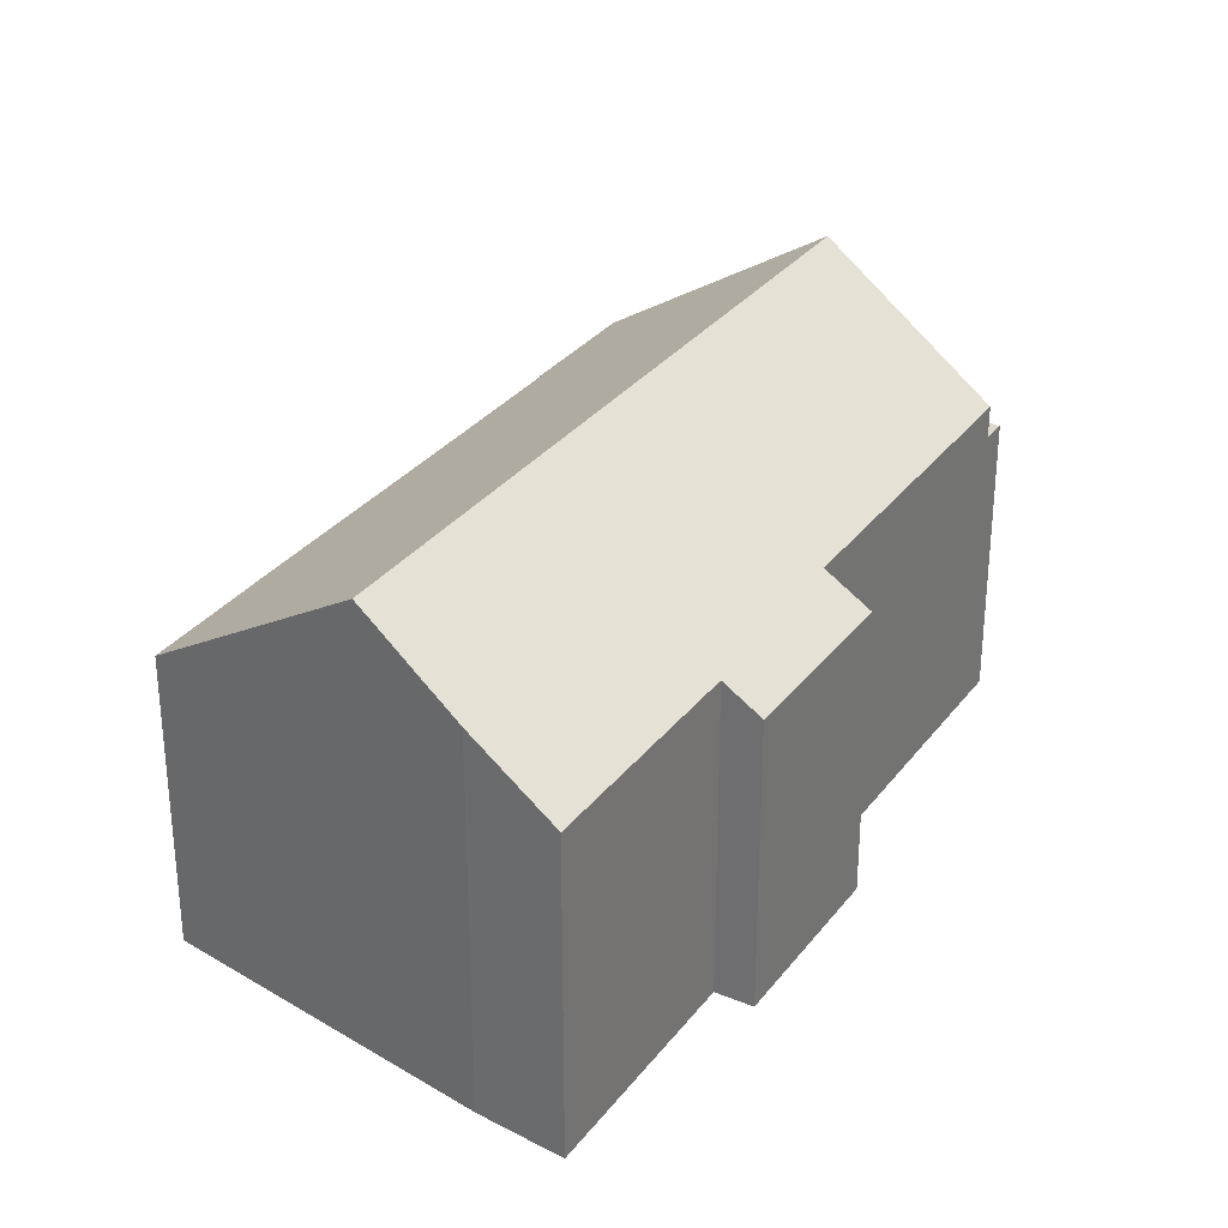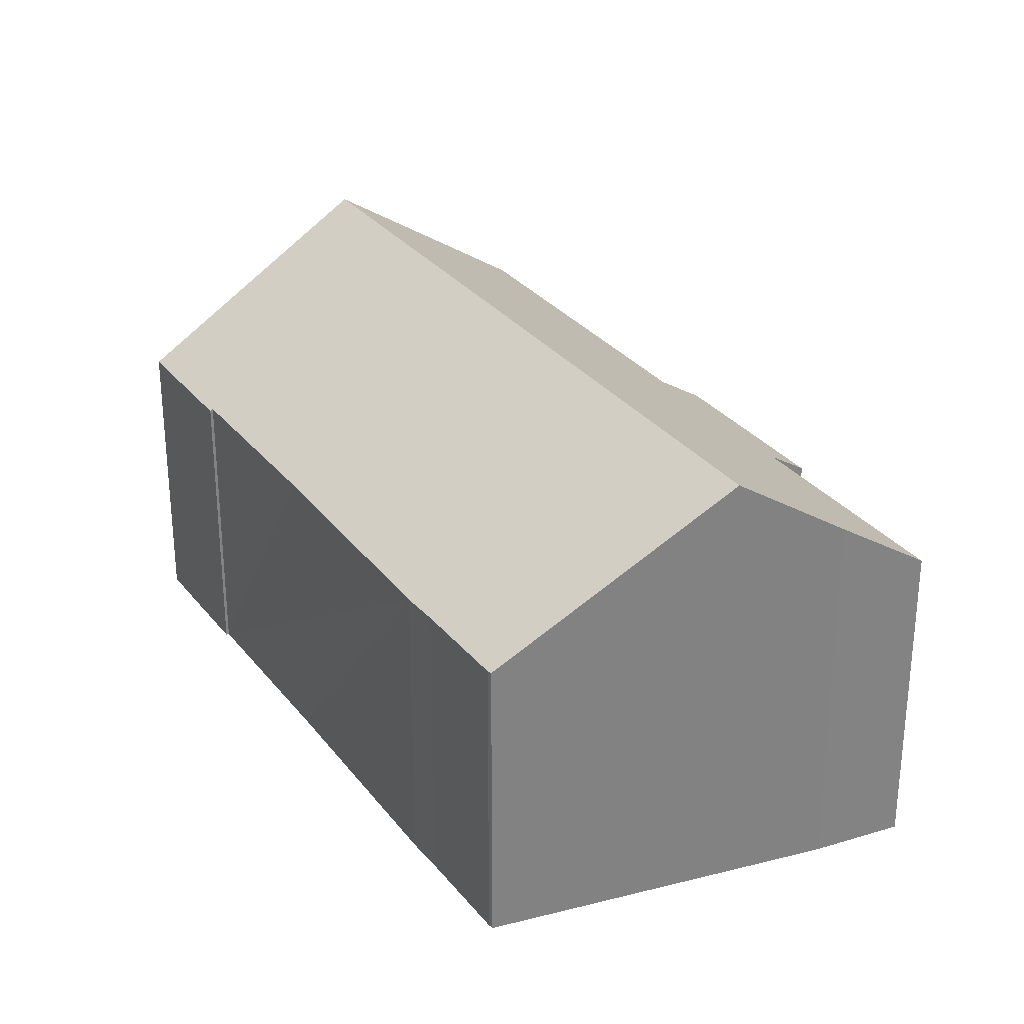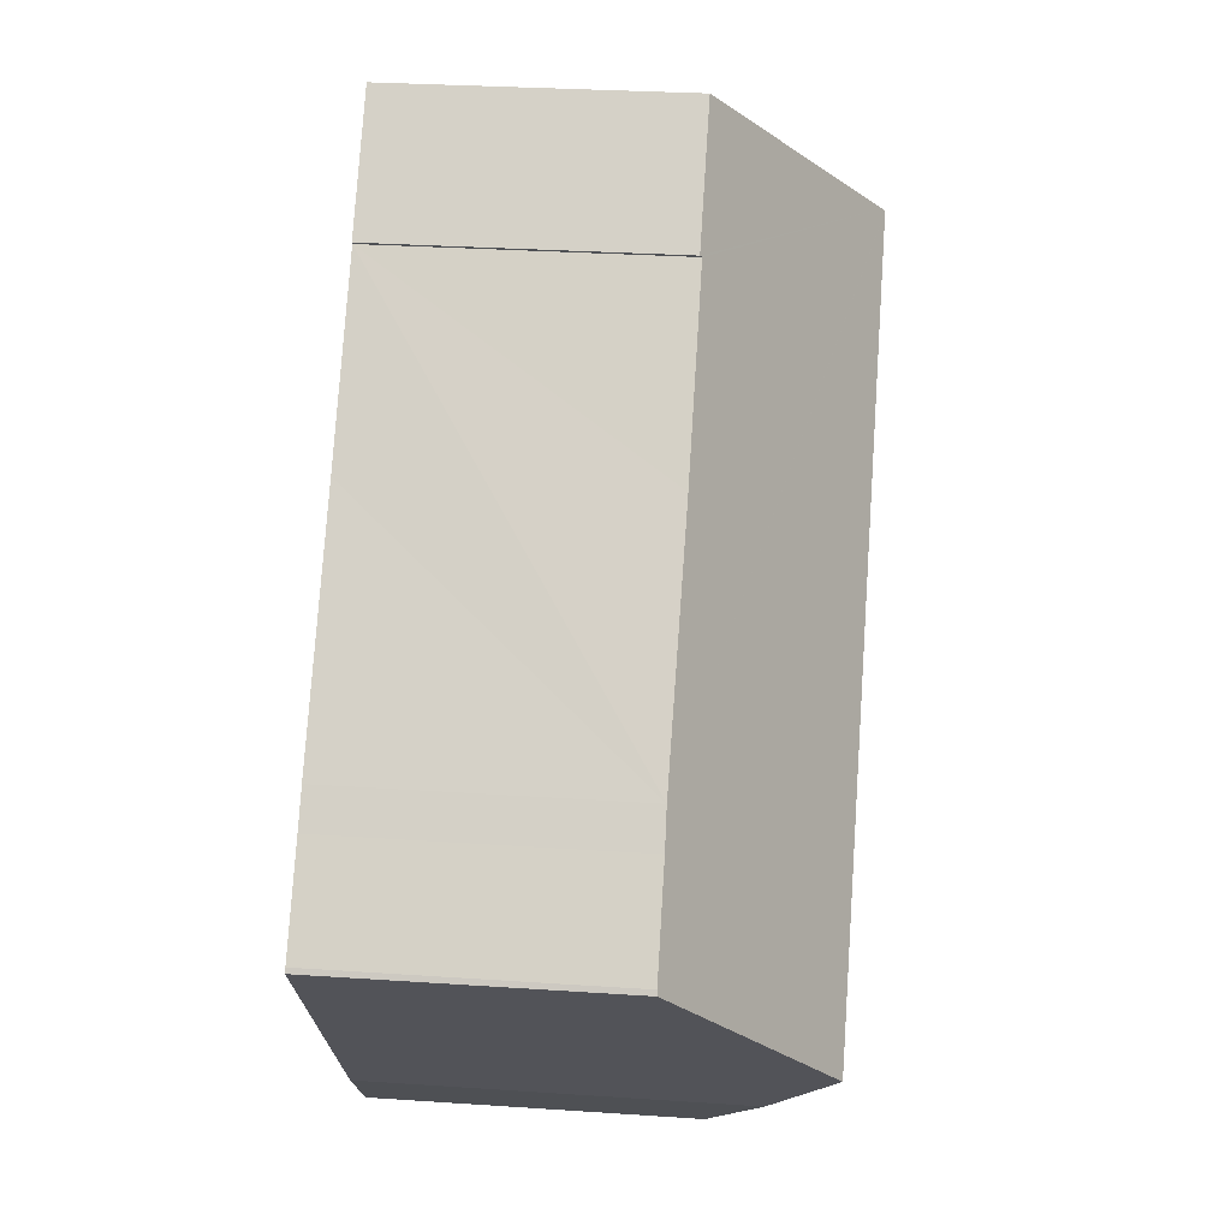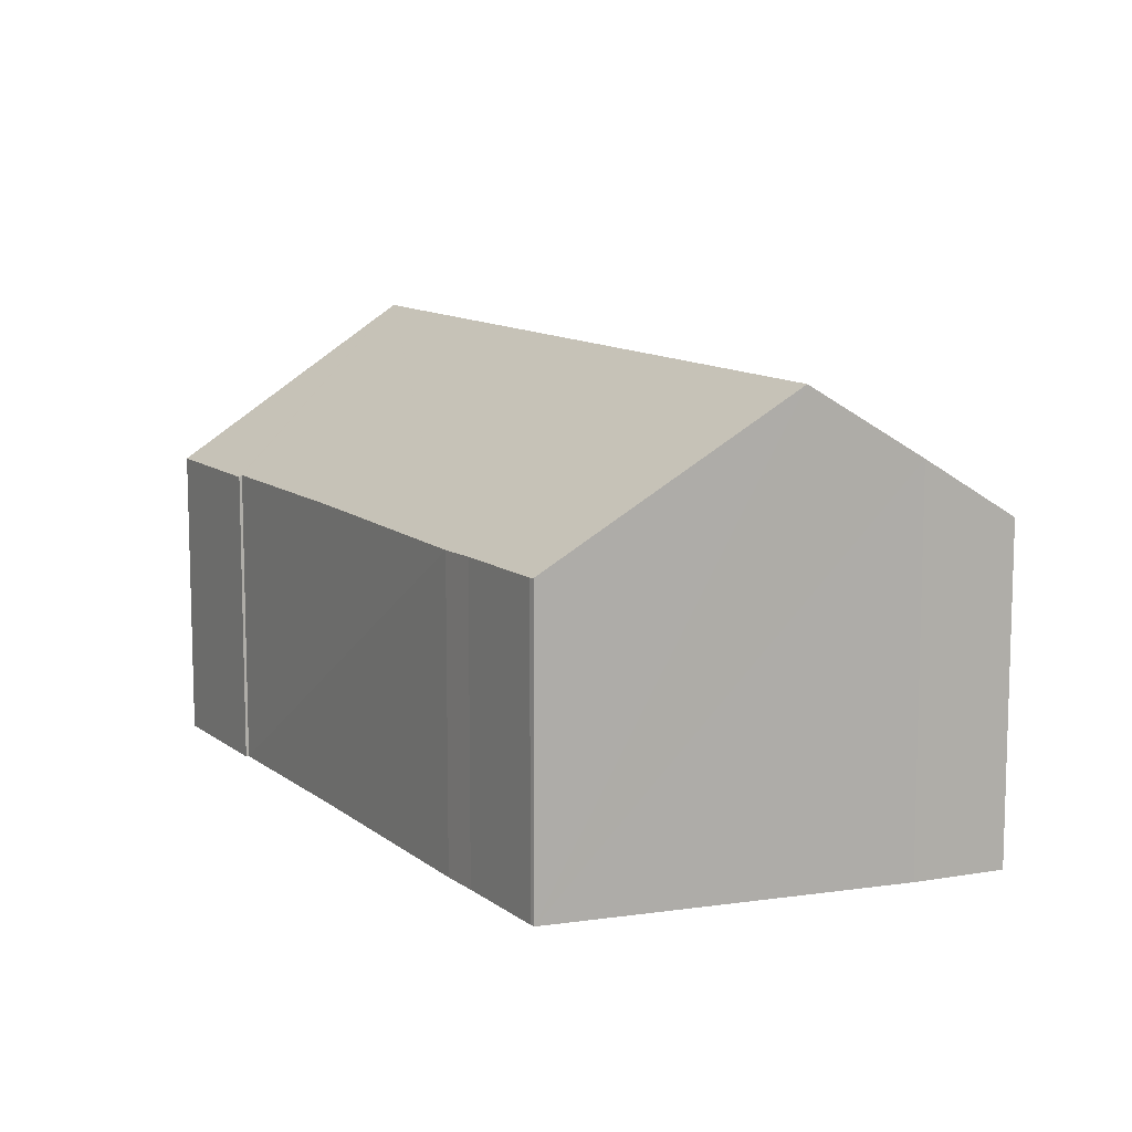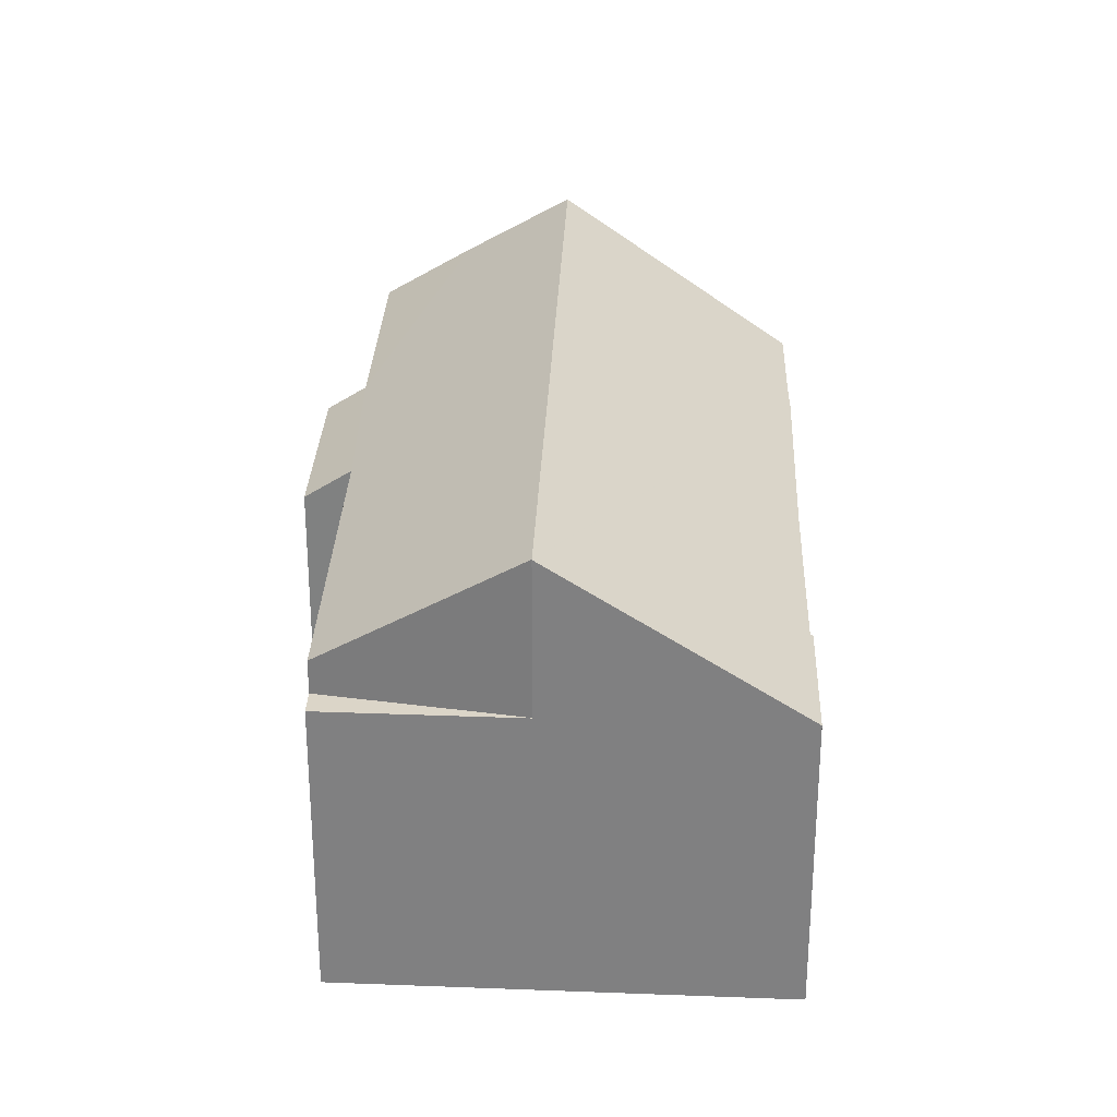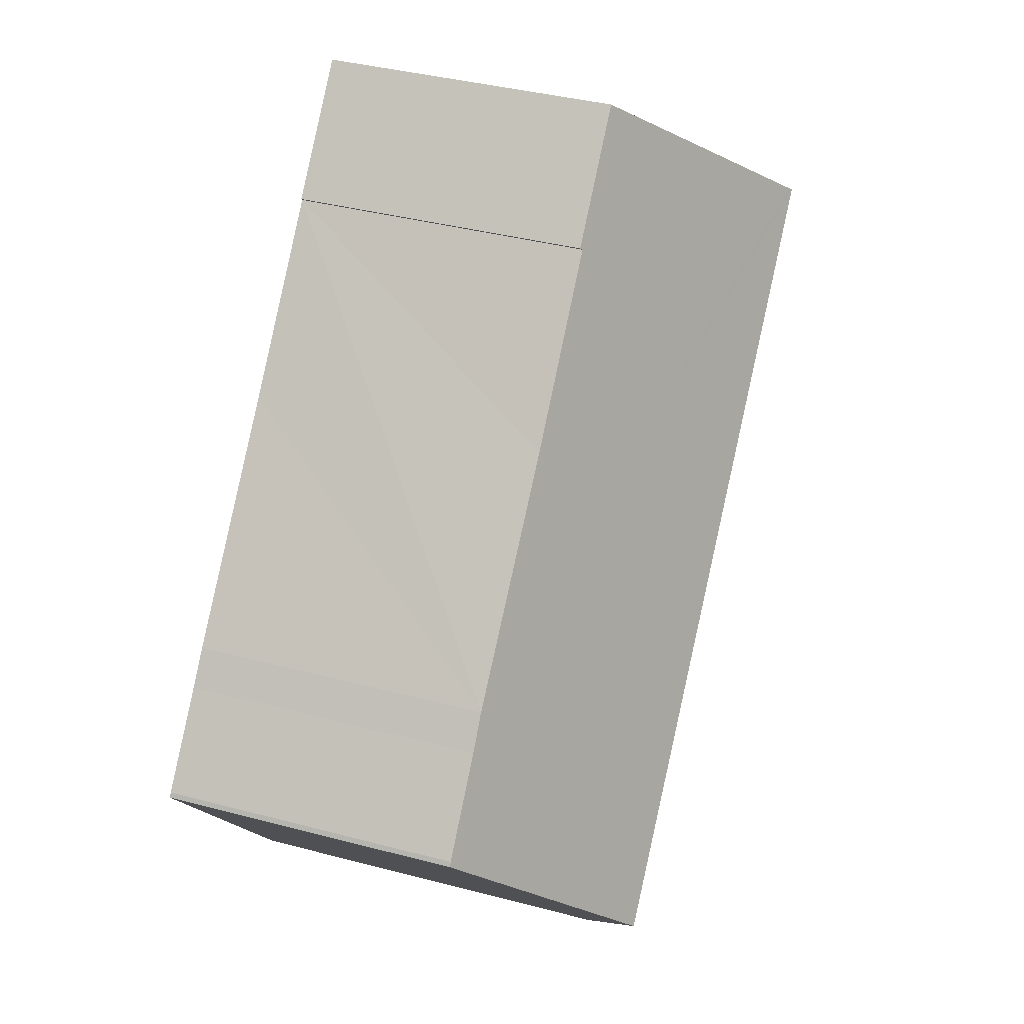
<metadata>
{"format":"obj","ext":"obj","renderer":"f3d","projection":"perspective","resolution":1024,"background":"white","views":[{"elev":31.1,"azim":168.1,"up":"+Y"},{"elev":29.7,"azim":107.2,"up":"+Y"},{"elev":29.4,"azim":95.7,"up":"+Z"},{"elev":11.2,"azim":108.2,"up":"+Y"},{"elev":29.5,"azim":-40.2,"up":"+Y"},{"elev":38.7,"azim":108.4,"up":"+Z"}]}
</metadata>
<code>
v  0 7.439 4.555e-16
v  3.598 7.439 3.384
v  0.485 7.439 -0.533
v  3.586 7.439 3.397
v  3.586 -2.08e-16 3.397
v  3.598 -2.072e-16 3.384
v  0.485 3.264e-17 -0.533
v  0 0 0
v  10.58 7.491 4.94
v  3.673 11.29 3.48
v  8.099 7.483 7.672
v  10.53 7.537 4.885
v  14.01 7.556 1.041
v  14.93 7.551 0.05
v  18.49 7.527 -3.787
v  3.586 11.37 3.397
v  3.598 11.37 3.384
v  17.3 11.37 -11.58
v  19.16 7.548 -4.566
v  20.99 7.566 -6.602
v  21.06 7.578 -6.713
v  5.619 7.502 -7.982
v  9.766 8.145 -10.99
v  9.015 7.511 -11.67
v  15.56 9.617 -13.83
v  14.01 8.157 -15.59
v  6.52 8.259 -7.173
v  0.485 8.279 -0.533
v  3.673 -2.131e-16 3.48
v  8.099 -4.698e-16 7.672
v  6.52 4.392e-16 -7.173
v  5.619 4.888e-16 -7.982
v  10.58 -3.025e-16 4.94
v  10.53 -2.991e-16 4.885
v  14.01 -6.374e-17 1.041
v  18.49 2.319e-16 -3.787
v  14.93 -3.062e-18 0.05
v  19.16 2.796e-16 -4.566
v  20.99 4.043e-16 -6.602
v  21.06 4.111e-16 -6.713
v  15.56 8.469e-16 -13.83
v  17.3 7.092e-16 -11.58
v  14.01 9.547e-16 -15.59
v  9.766 6.728e-16 -10.99
v  9.015 7.145e-16 -11.67
g defaultobject
f 1 2 3
f 2 1 4
f 5 2 4
f 2 5 6
f 6 3 2
f 3 6 7
f 7 1 3
f 1 7 8
f 8 4 1
f 4 8 5
f 8 6 5
f 6 8 7
f 9 10 11
f 10 9 12
f 10 12 13
f 10 13 14
f 10 14 15
f 10 15 16
f 16 15 17
f 17 15 18
f 18 15 19
f 18 19 20
f 18 20 21
f 22 23 24
f 23 25 26
f 25 23 18
f 18 23 17
f 17 23 27
f 27 23 22
f 17 27 28
f 5 10 16
f 10 5 11
f 11 5 29
f 11 29 30
f 22 31 27
f 31 22 32
f 28 6 17
f 6 28 7
f 11 33 9
f 33 11 30
f 34 13 12
f 13 34 14
f 14 34 15
f 15 34 35
f 15 35 36
f 36 35 37
f 15 38 19
f 38 15 36
f 19 39 20
f 39 19 38
f 20 40 21
f 40 20 39
f 9 34 12
f 34 9 33
f 40 18 21
f 18 40 25
f 25 40 41
f 41 40 42
f 41 26 25
f 26 41 43
f 44 24 23
f 24 44 45
f 43 23 26
f 23 43 44
f 45 22 24
f 22 45 32
f 27 7 28
f 7 27 31
f 6 16 17
f 16 6 5
f 45 31 32
f 31 45 44
f 29 5 6
f 31 6 7
f 6 31 44
f 6 44 43
f 6 43 41
f 6 41 42
f 6 42 29
f 29 42 30
f 30 42 34
f 34 42 35
f 35 42 40
f 35 40 37
f 37 40 38
f 37 38 36
f 38 40 39
f 33 30 34

</code>
